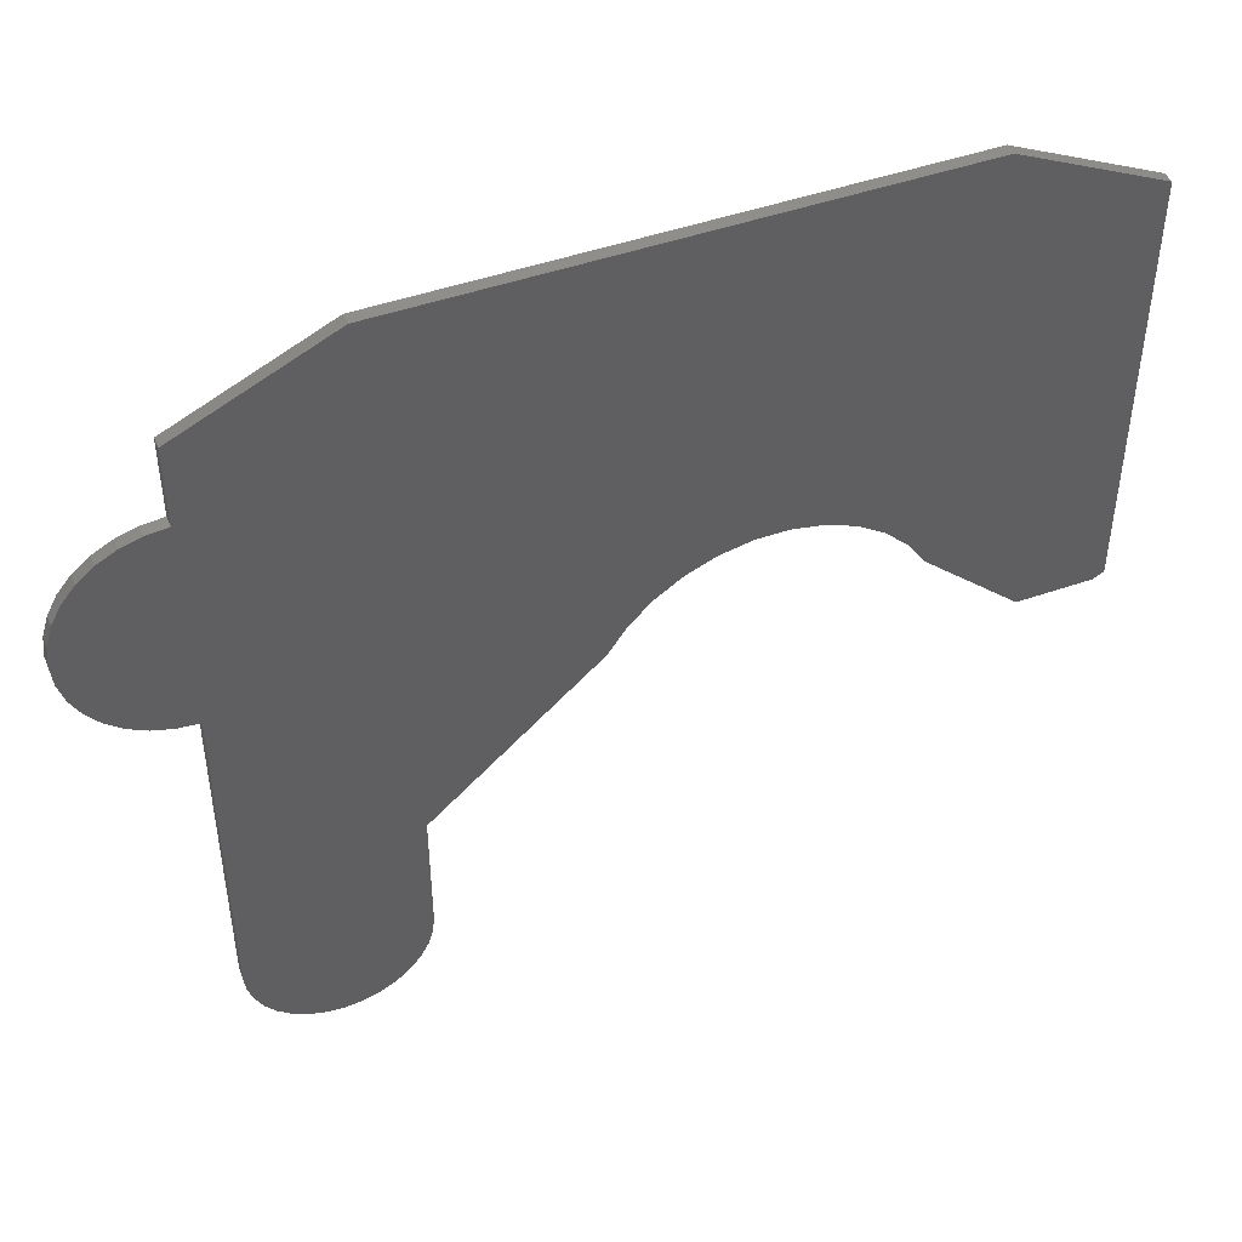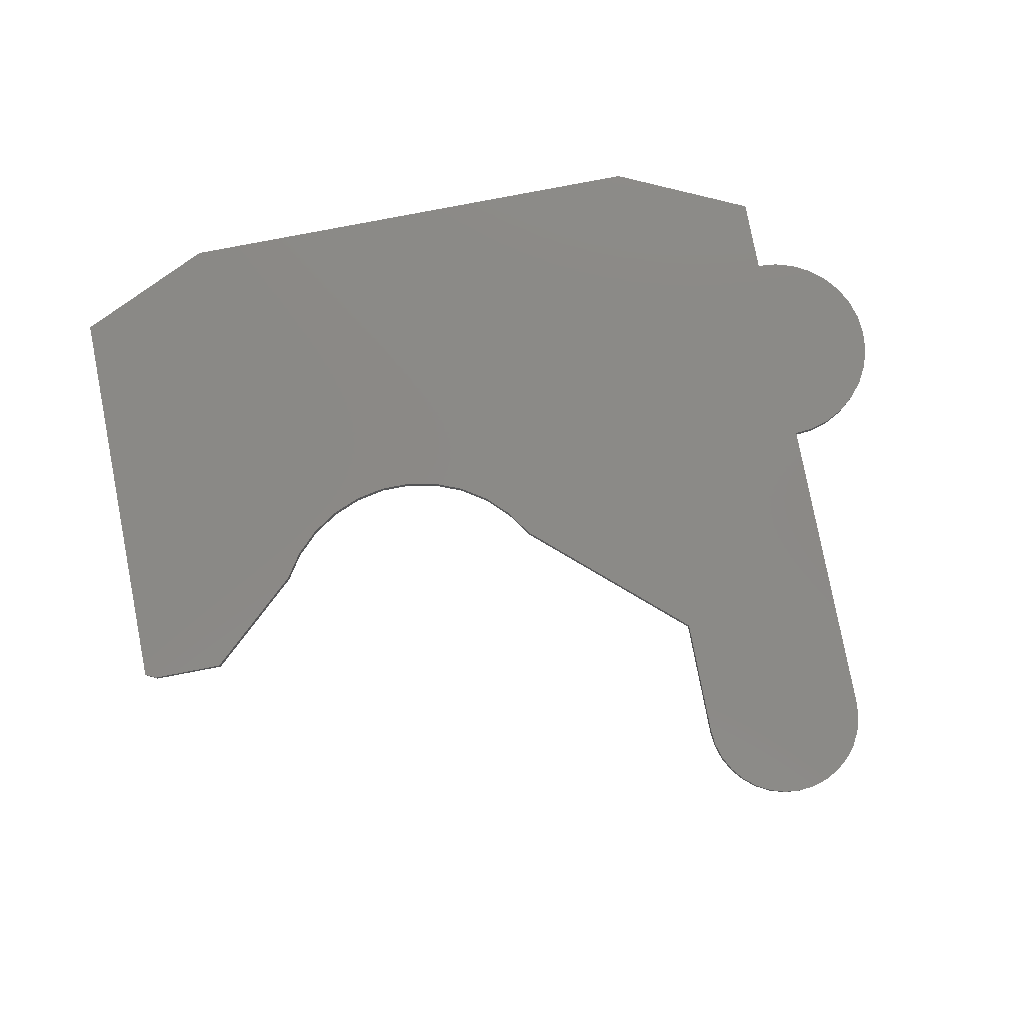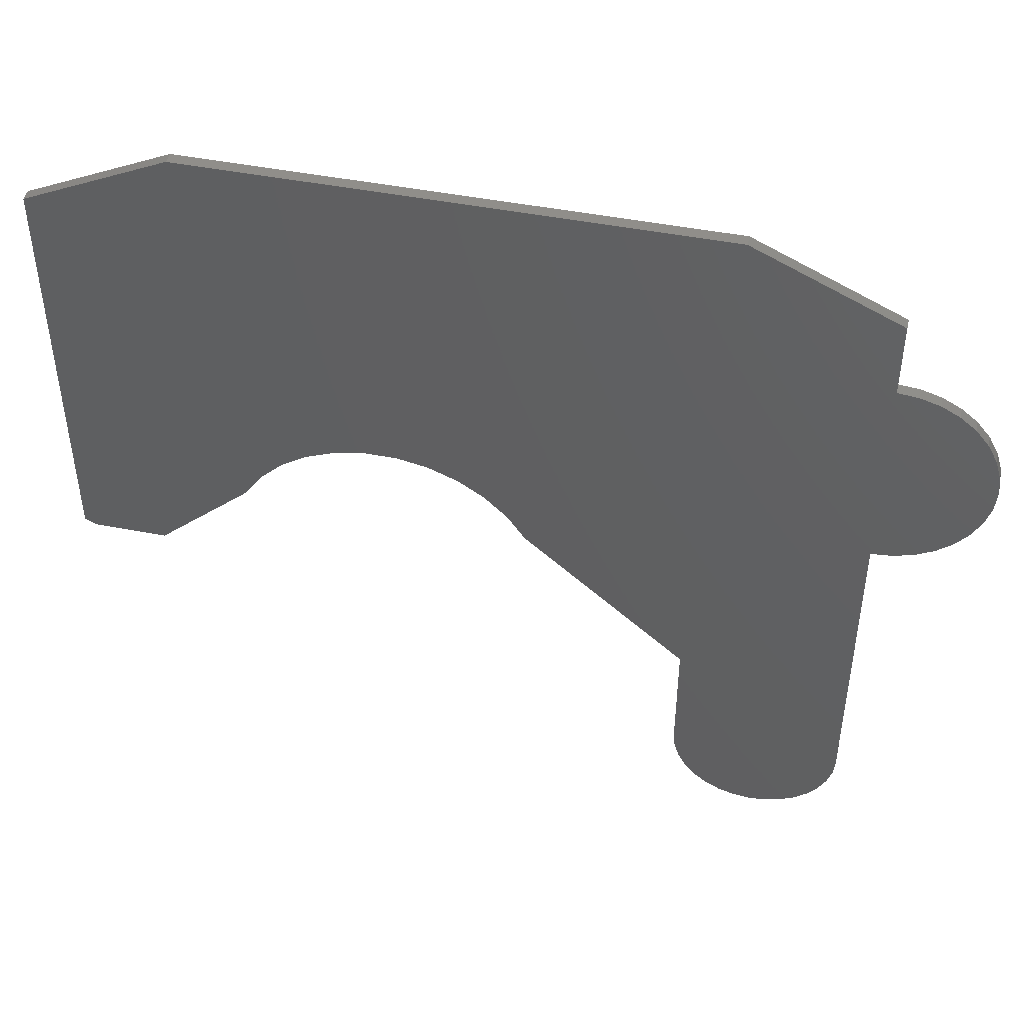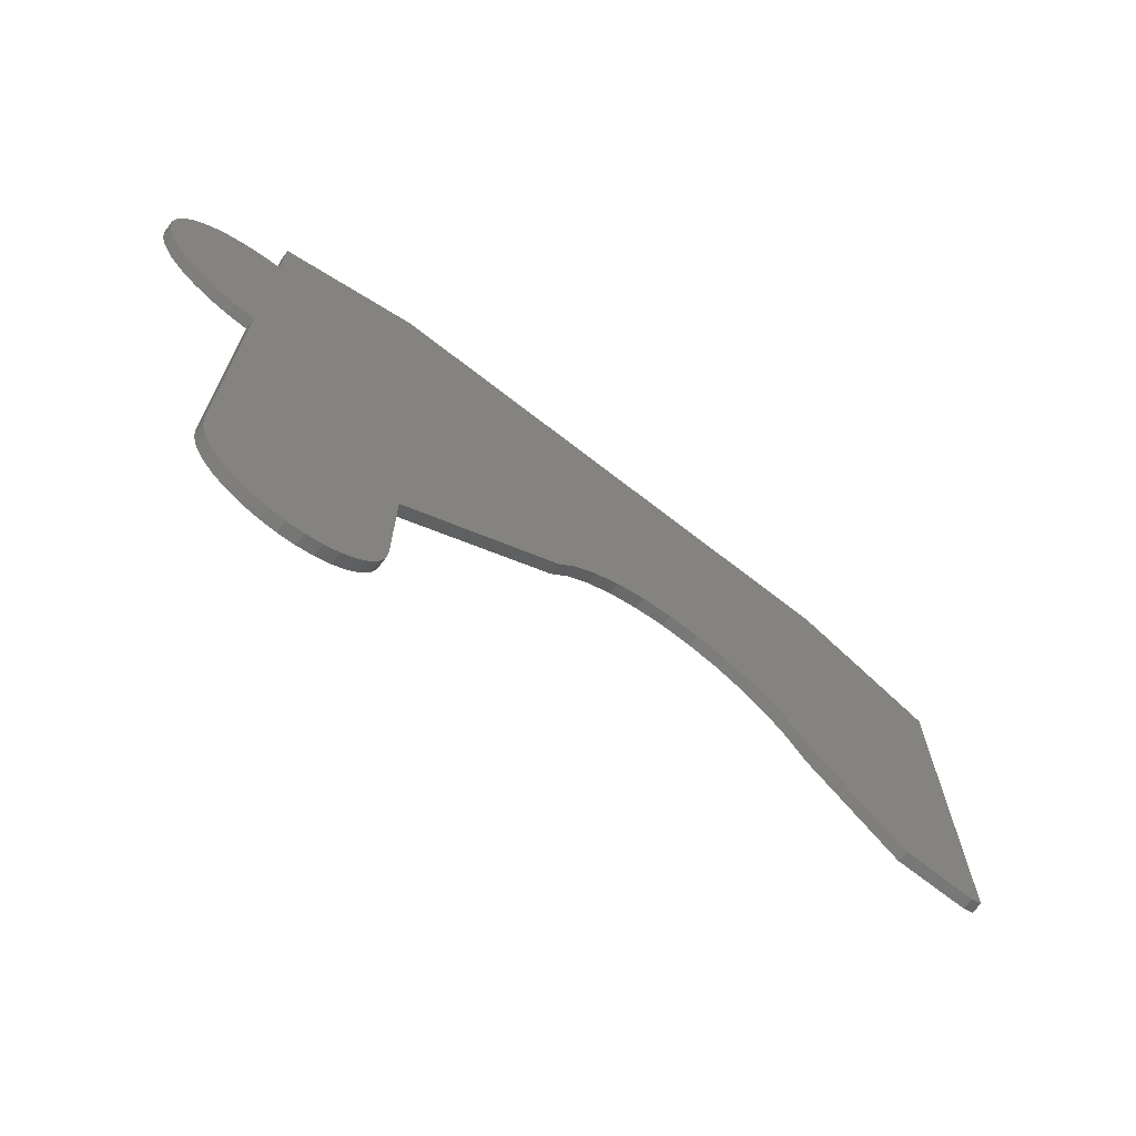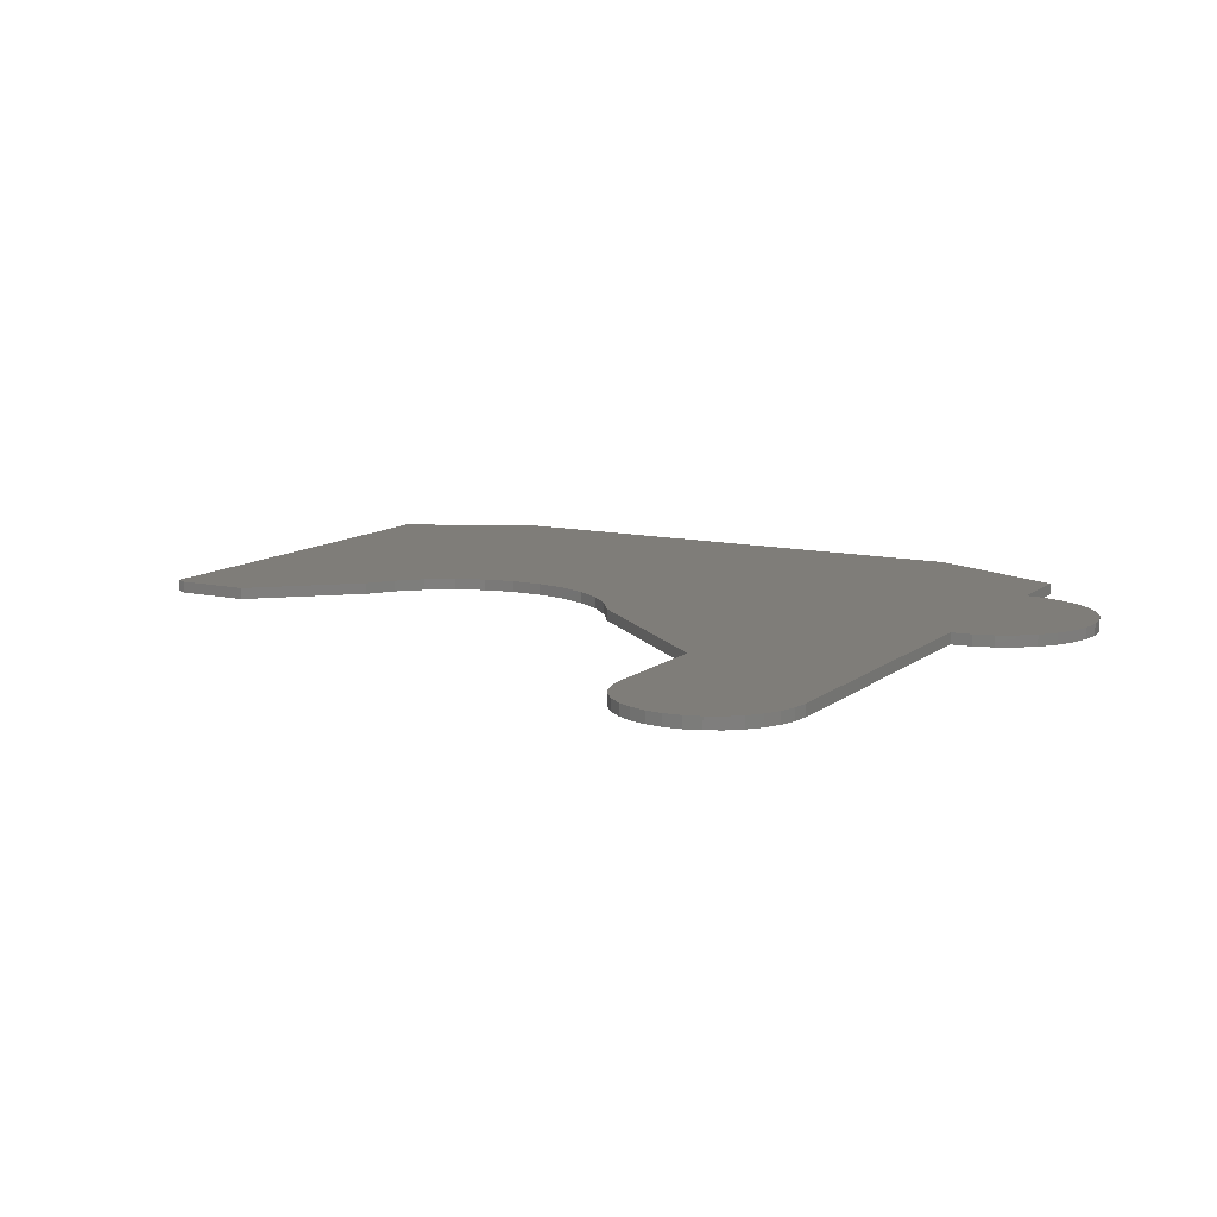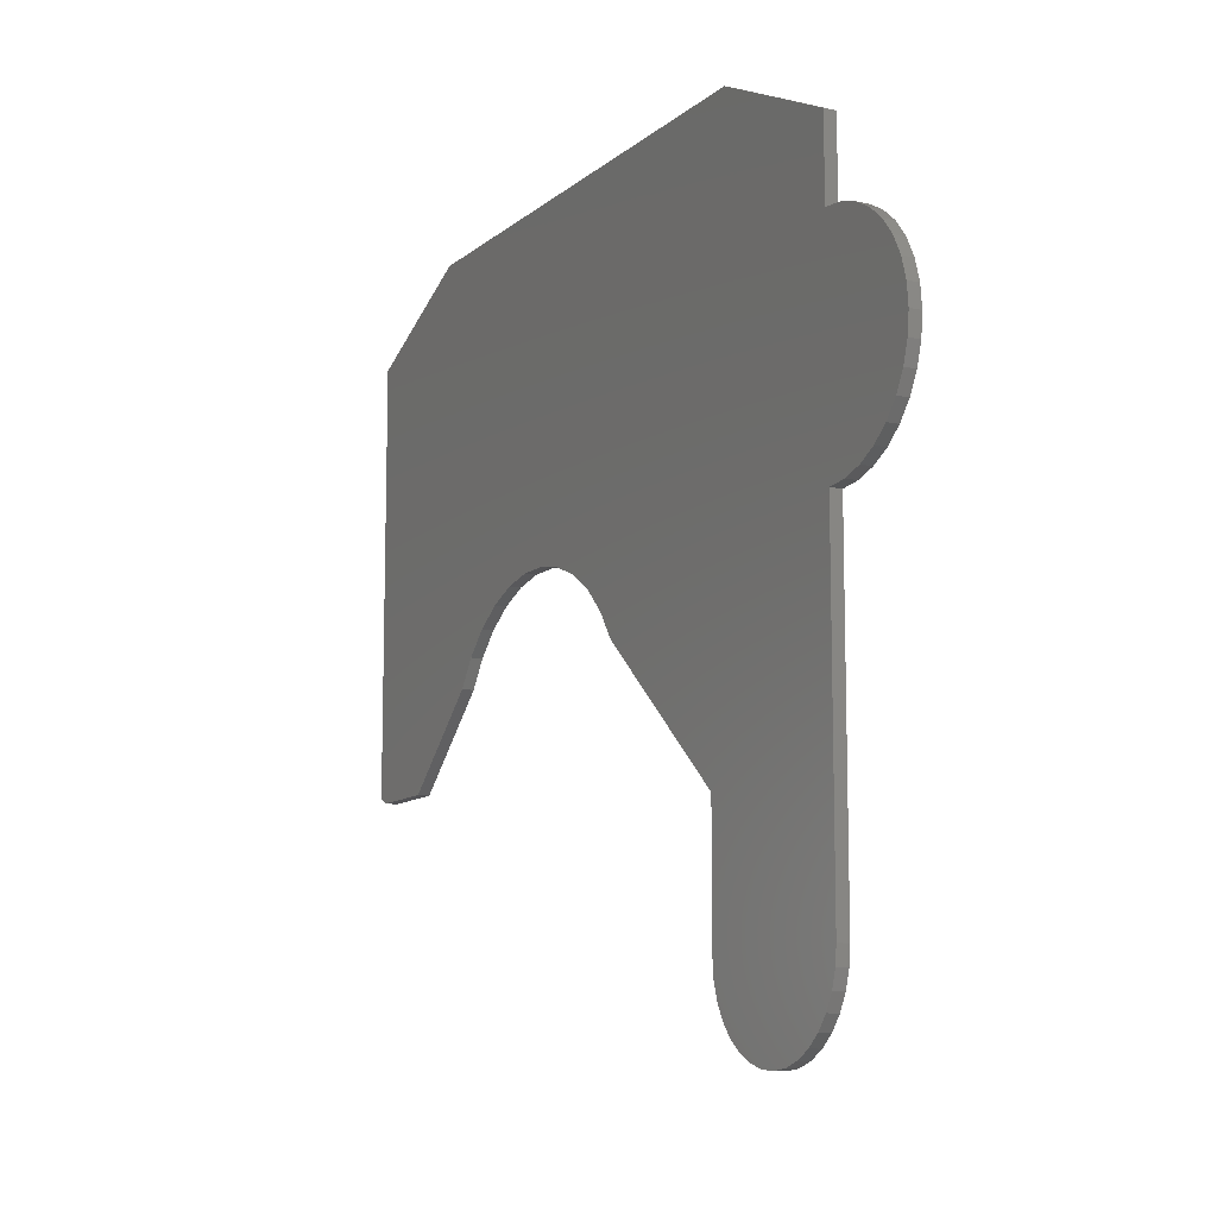
<metadata>
{"format":"stl","ext":"stl","renderer":"f3d","projection":"perspective","resolution":1024,"background":"white","views":[{"elev":46.2,"azim":158.0,"up":"+Y"},{"elev":79.6,"azim":-10.9,"up":"+Z"},{"elev":46.6,"azim":12.6,"up":"+Y"},{"elev":-71.3,"azim":142.2,"up":"+Y"},{"elev":11.1,"azim":29.2,"up":"+Z"},{"elev":-10.9,"azim":62.1,"up":"+Y"}]}
</metadata>
<code>
# stl→obj: 108 verts, 212 faces
v -0.6562 -0.375 0.01562
v -0.3833 -0.2293 0.01562
v -0.3523 -0.1989 0.01562
v 0.3898 -0.7291 0.01562
v 0.2794 -0.74 0.01562
v 0.3695 -0.74 0.01562
v 0.3015 -0.7467 0.01562
v 0.3474 -0.7467 0.01562
v 0.3244 -0.7489 0.01562
v 0.4421 -0.1867 0.01562
v 0.4702 -0.1839 0.01562
v -0.1072 -0.1751 0.01562
v -0.07101 -0.1989 0.01562
v -0.04005 -0.2293 0.01562
v -0.01554 -0.2651 0.01562
v 0.2067 -0.4613 0.01562
v 0.2067 -0.6312 0.01562
v 0.4421 -0.6312 0.01562
v -0.6562 0.2056 0.01562
v -0.3161 -0.1751 0.01562
v -0.2759 -0.1586 0.01562
v -0.2334 -0.1503 0.01562
v 0.5438 -0.1446 0.01562
v -0.19 -0.1503 0.01562
v -0.1474 -0.1586 0.01562
v 0.522 -0.1624 0.01562
v 0.5617 -0.1228 0.01562
v 0.575 -0.09789 0.01562
v 0.5832 -0.07091 0.01562
v 0.5859 -0.04285 0.01562
v 0.5832 -0.01479 0.01562
v 0.575 0.0122 0.01562
v 0.5617 0.03706 0.01562
v 0.5438 0.05886 0.01562
v 0.522 0.07675 0.01562
v 0.4971 0.09004 0.01562
v 0.4702 0.09822 0.01562
v 0.4421 0.101 0.01562
v 0.4421 0.2056 0.01562
v -0.4078 -0.2651 0.01562
v -0.6406 -0.3828 0.01562
v -0.5386 -0.3828 0.01562
v -0.4601 0.2971 0.01562
v 0.246 0.2971 0.01562
v 0.4971 -0.1757 0.01562
v 0.4398 -0.6542 0.01562
v 0.209 -0.6542 0.01562
v 0.4331 -0.6763 0.01562
v 0.2157 -0.6763 0.01562
v 0.4223 -0.6966 0.01562
v 0.2266 -0.6966 0.01562
v 0.4076 -0.7145 0.01562
v 0.2412 -0.7145 0.01562
v 0.259 -0.7291 0.01562
v -0.3523 -0.1989 0
v -0.3833 -0.2293 0
v -0.6562 -0.375 0
v 0.3695 -0.74 0
v 0.2794 -0.74 0
v 0.3898 -0.7291 0
v 0.3015 -0.7467 0
v 0.3474 -0.7467 0
v 0.3244 -0.7489 0
v 0.4421 -0.1867 0
v 0.4421 -0.6312 0
v 0.2067 -0.6312 0
v 0.2067 -0.4613 0
v -0.01554 -0.2651 0
v -0.04005 -0.2293 0
v -0.07101 -0.1989 0
v -0.1072 -0.1751 0
v 0.4702 -0.1839 0
v -0.6562 0.2056 0
v -0.2334 -0.1503 0
v -0.2759 -0.1586 0
v -0.3161 -0.1751 0
v 0.5438 -0.1446 0
v 0.522 -0.1624 0
v -0.1474 -0.1586 0
v -0.19 -0.1503 0
v 0.4421 0.2056 0
v 0.4421 0.101 0
v 0.4702 0.09822 0
v 0.4971 0.09004 0
v 0.522 0.07675 0
v 0.5438 0.05886 0
v 0.5617 0.03706 0
v 0.575 0.0122 0
v 0.5832 -0.01479 0
v 0.5859 -0.04285 0
v 0.5832 -0.07091 0
v 0.575 -0.09789 0
v 0.5617 -0.1228 0
v -0.5386 -0.3828 0
v -0.6406 -0.3828 0
v -0.4078 -0.2651 0
v -0.4601 0.2971 0
v 0.246 0.2971 0
v 0.4971 -0.1757 0
v 0.259 -0.7291 0
v 0.2412 -0.7145 0
v 0.4076 -0.7145 0
v 0.2266 -0.6966 0
v 0.4223 -0.6966 0
v 0.2157 -0.6763 0
v 0.4331 -0.6763 0
v 0.209 -0.6542 0
v 0.4398 -0.6542 0
f 1 2 3
f 4 5 6
f 6 5 7
f 6 7 8
f 8 7 9
f 10 11 12
f 10 12 13
f 10 13 14
f 10 14 15
f 10 15 16
f 10 16 17
f 10 17 18
f 19 1 3
f 19 3 20
f 19 20 21
f 19 21 22
f 23 22 24
f 23 24 25
f 23 25 26
f 22 23 27
f 22 27 28
f 22 28 29
f 22 29 30
f 22 30 31
f 22 31 32
f 22 32 33
f 22 33 34
f 22 34 35
f 22 35 36
f 22 36 37
f 22 37 38
f 22 38 39
f 22 39 19
f 2 1 40
f 40 1 41
f 40 41 42
f 19 39 43
f 43 39 44
f 26 25 45
f 45 25 12
f 45 12 11
f 18 17 46
f 46 17 47
f 46 47 48
f 48 47 49
f 48 49 50
f 50 49 51
f 50 51 52
f 52 51 53
f 52 53 4
f 4 53 54
f 4 54 5
f 55 56 57
f 58 59 60
f 61 59 58
f 62 61 58
f 63 61 62
f 64 65 66
f 64 66 67
f 64 67 68
f 64 68 69
f 64 69 70
f 64 70 71
f 64 71 72
f 73 74 75
f 73 75 76
f 73 76 55
f 73 55 57
f 77 78 79
f 77 79 80
f 77 80 74
f 74 73 81
f 74 81 82
f 74 82 83
f 74 83 84
f 74 84 85
f 74 85 86
f 74 86 87
f 74 87 88
f 74 88 89
f 74 89 90
f 74 90 91
f 74 91 92
f 74 92 93
f 74 93 77
f 94 95 96
f 96 95 57
f 96 57 56
f 73 97 81
f 81 97 98
f 72 71 99
f 99 71 79
f 99 79 78
f 59 100 60
f 60 100 101
f 60 101 102
f 102 101 103
f 102 103 104
f 104 103 105
f 104 105 106
f 106 105 107
f 106 107 108
f 108 107 66
f 108 66 65
f 19 73 1
f 1 73 57
f 41 95 42
f 42 95 94
f 1 57 41
f 41 57 95
f 43 97 19
f 19 97 73
f 44 98 43
f 43 98 97
f 39 81 44
f 44 81 98
f 38 82 39
f 39 82 81
f 82 38 83
f 83 38 37
f 83 37 84
f 84 37 36
f 84 36 85
f 85 36 35
f 85 35 86
f 86 35 34
f 86 34 87
f 87 34 33
f 87 33 88
f 88 33 32
f 88 32 89
f 89 32 31
f 89 31 90
f 90 31 30
f 90 30 91
f 91 30 29
f 91 29 92
f 92 29 28
f 92 28 93
f 93 28 27
f 93 27 77
f 77 27 23
f 77 23 78
f 78 23 26
f 78 26 99
f 99 26 45
f 99 45 72
f 72 45 11
f 72 11 64
f 64 11 10
f 18 65 10
f 10 65 64
f 65 18 108
f 108 18 46
f 108 46 106
f 106 46 48
f 106 48 104
f 104 48 50
f 104 50 102
f 102 50 52
f 102 52 60
f 60 52 4
f 60 4 58
f 58 4 6
f 58 6 62
f 62 6 8
f 62 8 63
f 63 8 9
f 63 9 61
f 61 9 7
f 61 7 59
f 59 7 5
f 59 5 100
f 100 5 54
f 100 54 101
f 101 54 53
f 101 53 103
f 103 53 51
f 103 51 105
f 105 51 49
f 105 49 107
f 107 49 47
f 107 47 66
f 66 47 17
f 16 67 17
f 17 67 66
f 15 68 16
f 16 68 67
f 74 21 75
f 75 21 20
f 75 20 76
f 76 20 3
f 76 3 55
f 55 3 2
f 55 2 56
f 56 2 40
f 56 40 96
f 21 74 22
f 22 74 80
f 22 80 24
f 24 80 79
f 24 79 25
f 25 79 71
f 25 71 12
f 12 71 70
f 12 70 13
f 13 70 69
f 13 69 14
f 14 69 68
f 14 68 15
f 42 94 40
f 40 94 96

</code>
